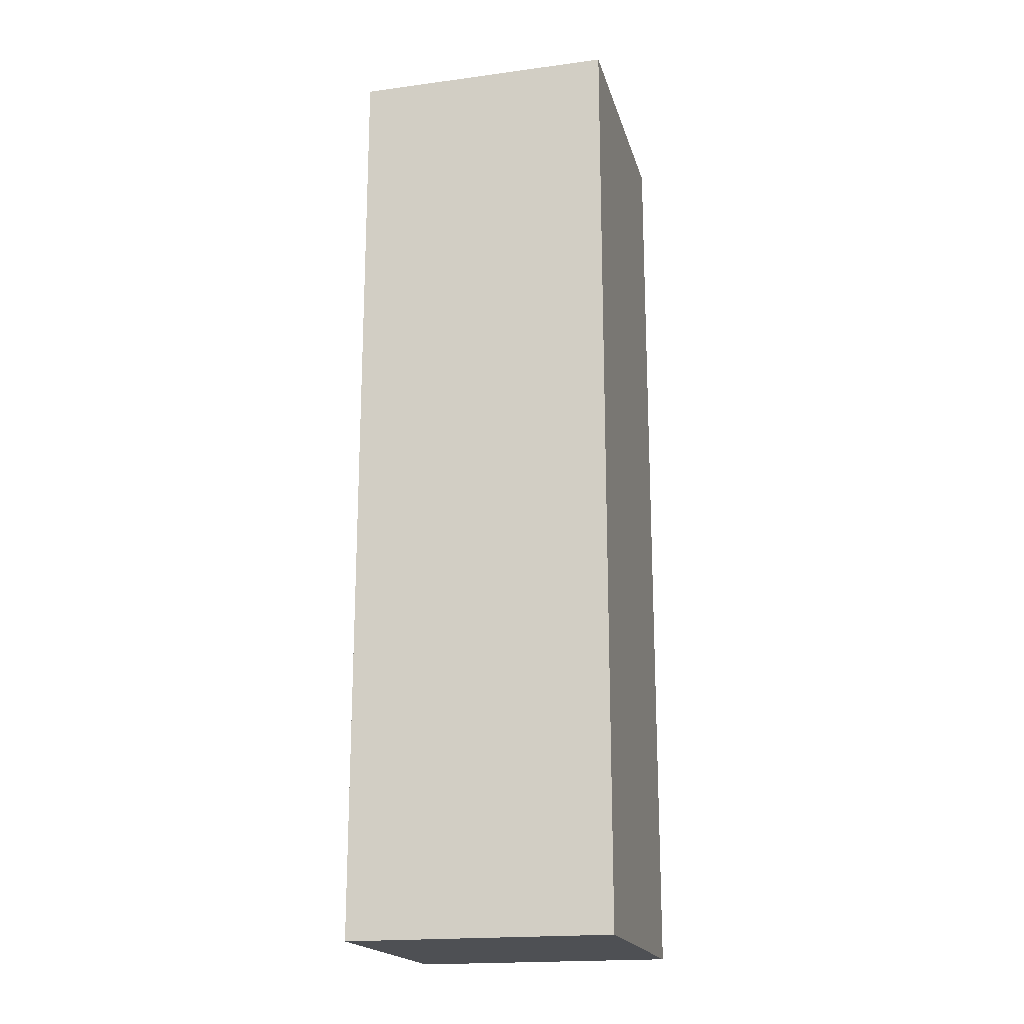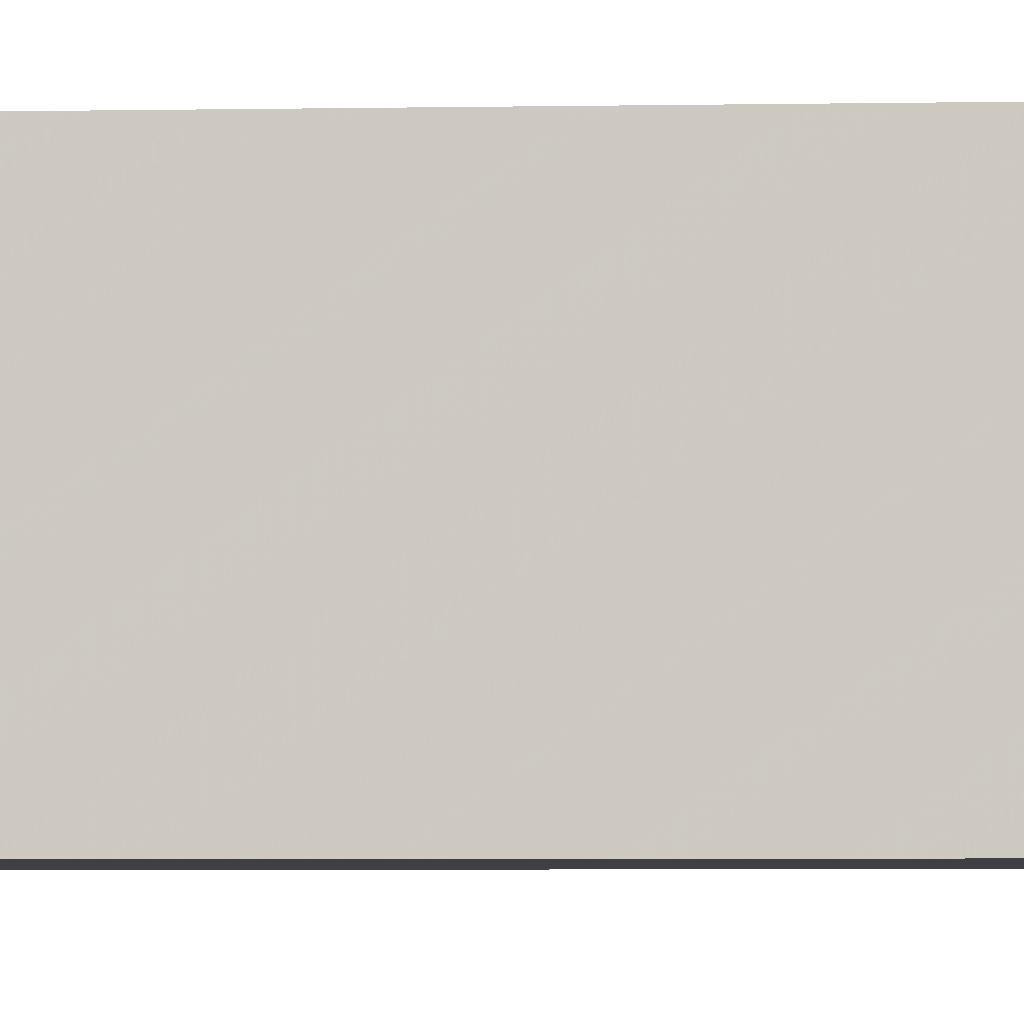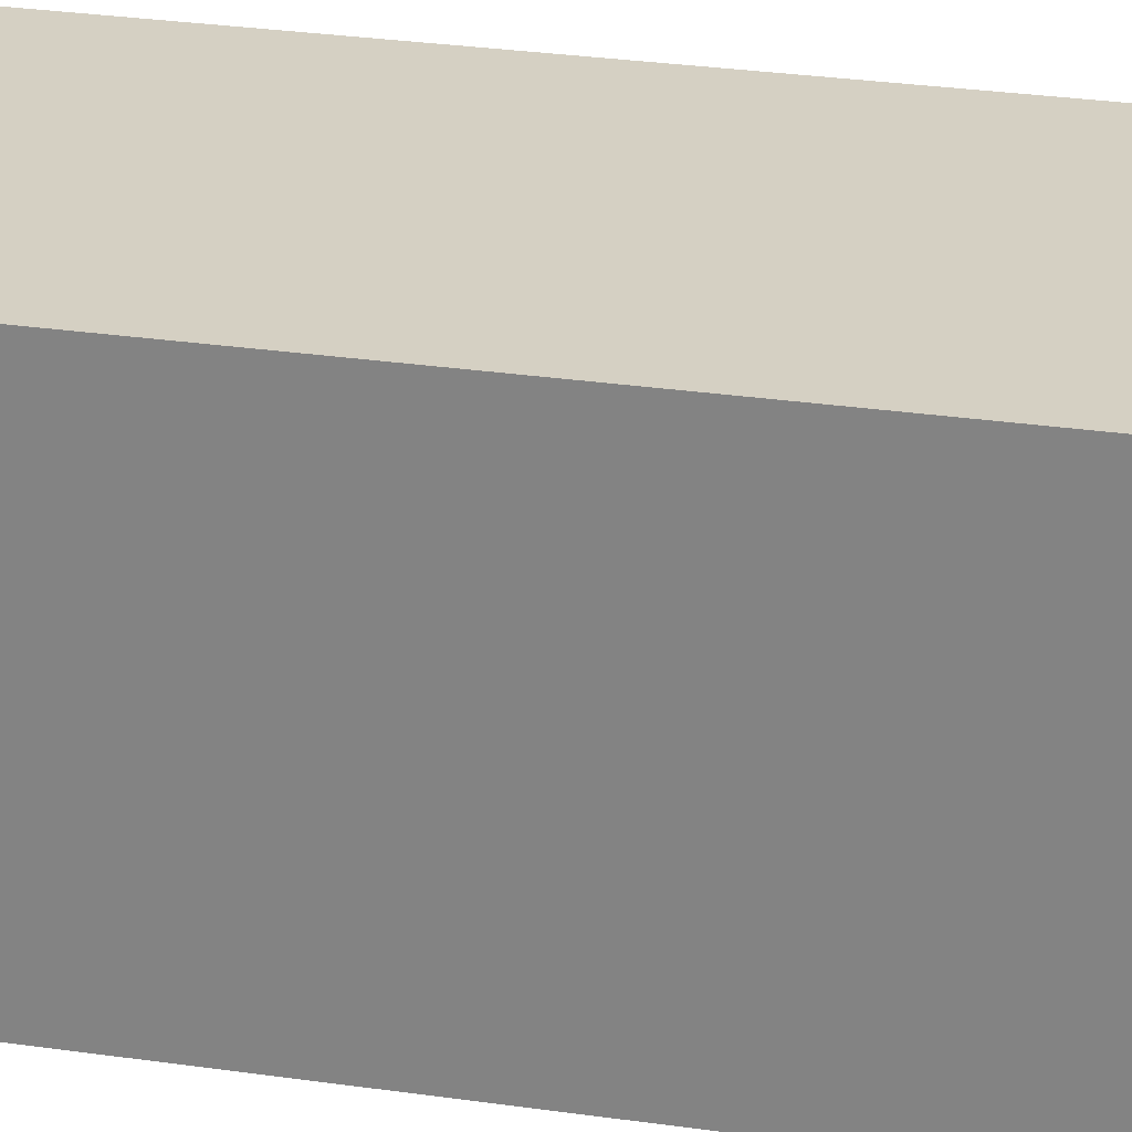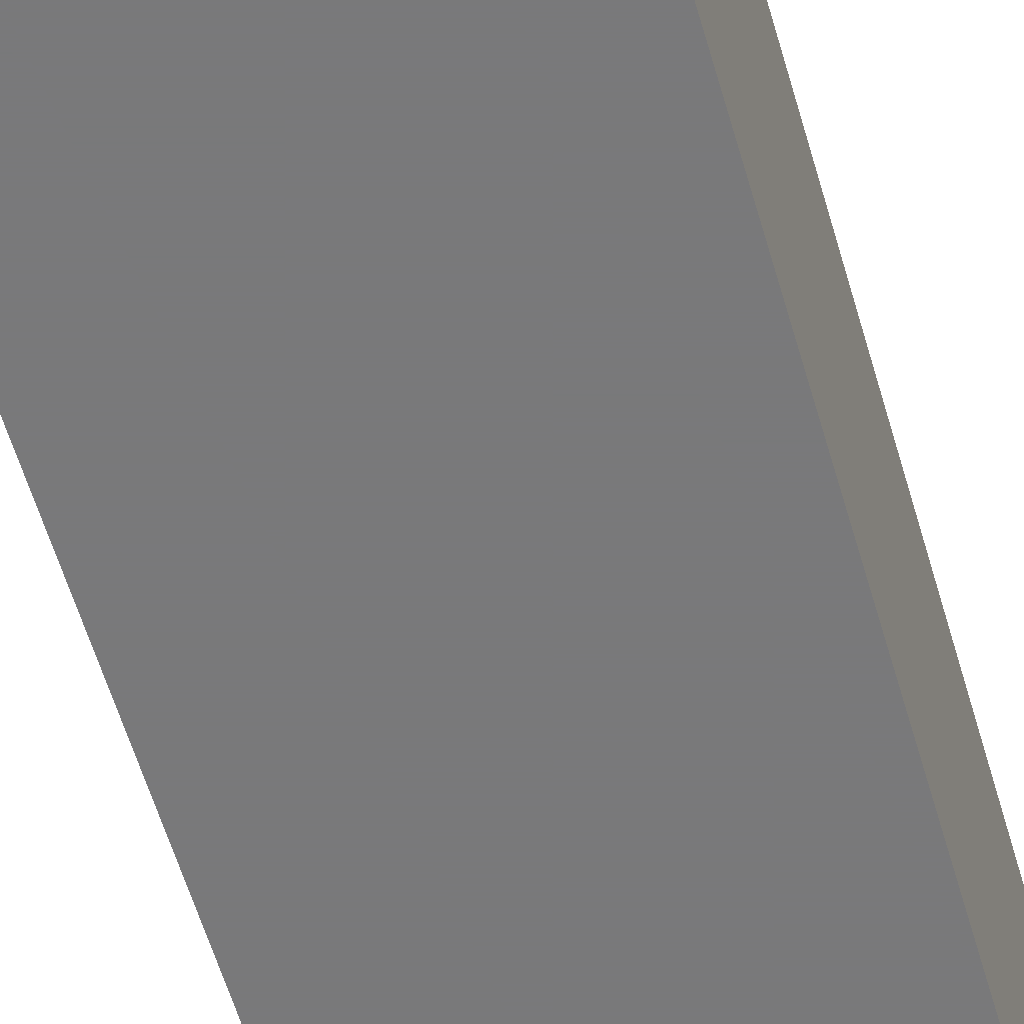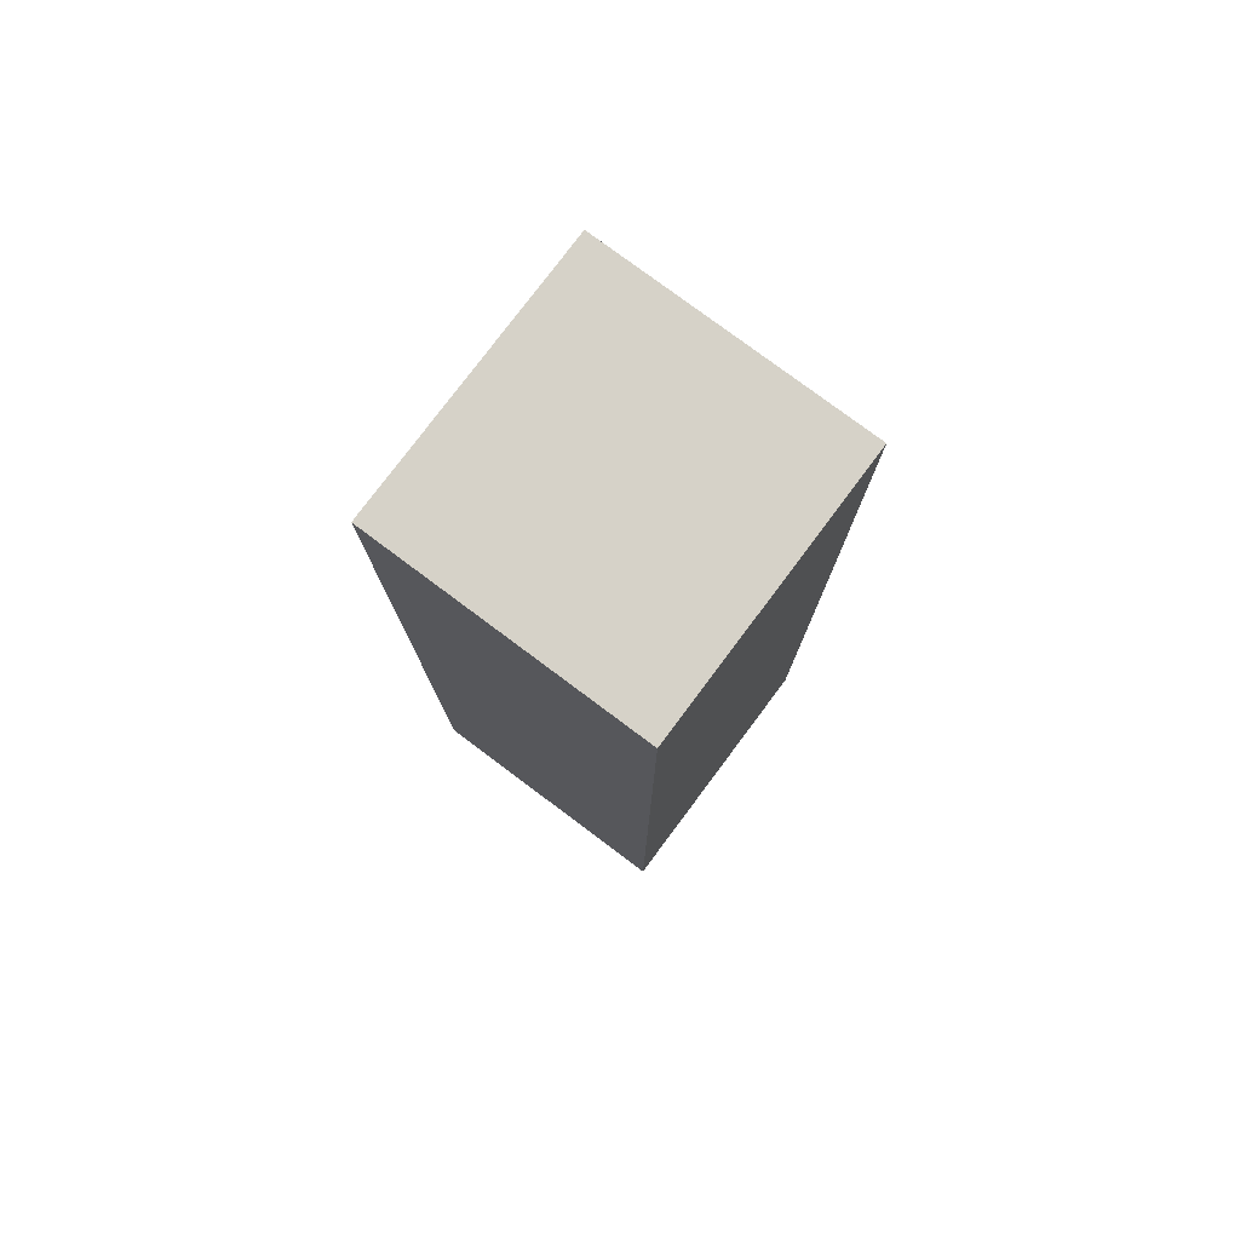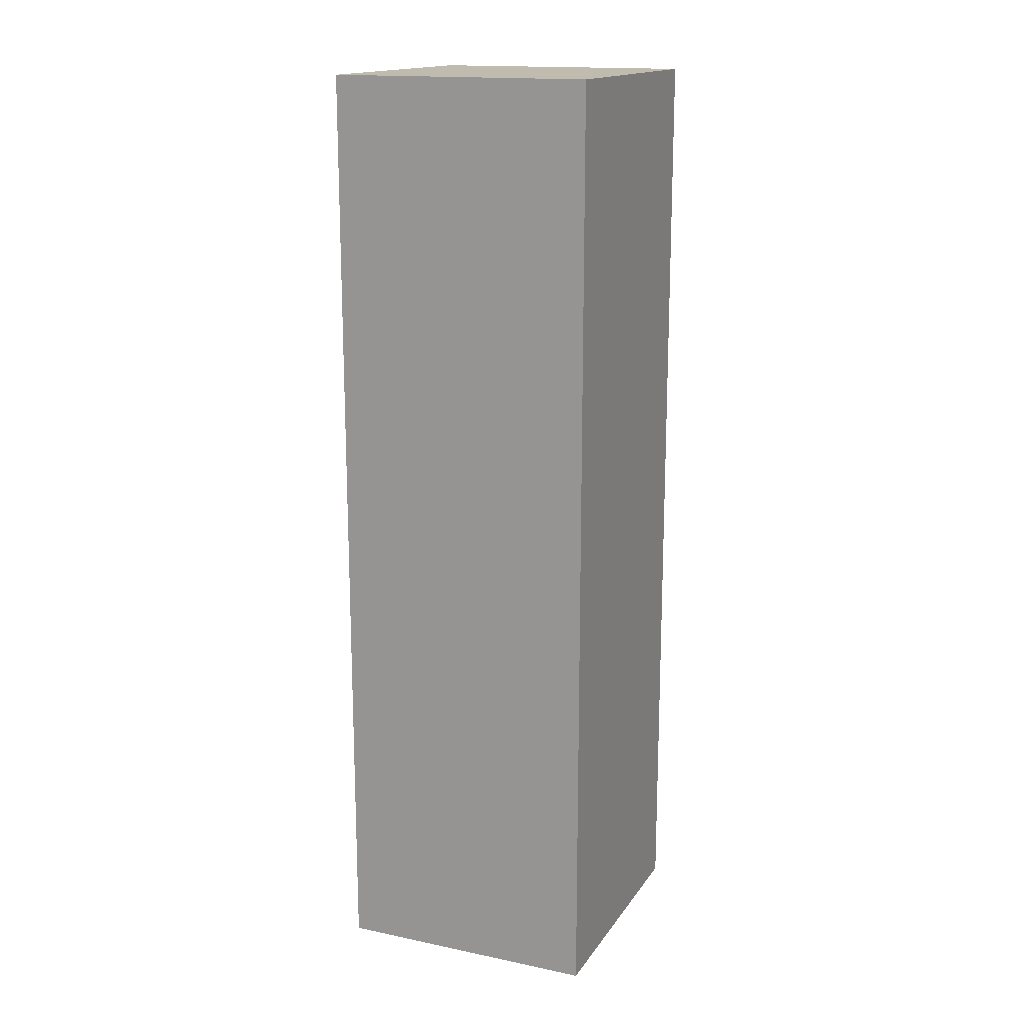
<metadata>
{"format":"obj","ext":"obj","renderer":"f3d","projection":"perspective","resolution":1024,"background":"white","views":[{"elev":-19.0,"azim":-75.8,"up":"+Z"},{"elev":-4.7,"azim":93.4,"up":"+Y"},{"elev":26.2,"azim":-76.7,"up":"+Y"},{"elev":-57.8,"azim":16.0,"up":"+Y"},{"elev":78.3,"azim":-53.2,"up":"+Z"},{"elev":16.2,"azim":113.0,"up":"+Z"}]}
</metadata>
<code>
v -0.02064 0.02099 -5.64e-05
v -0.02624 0.02099 -5.64e-05
v -0.02064 0.01549 -5.64e-05
v -0.02064 0.02099 -0.01969
v -0.02624 0.01549 -5.64e-05
v -0.02624 0.02099 -0.01969
v -0.02624 0.02092 -0.01969
v -0.02064 0.01549 -0.01969
v -0.02624 0.01549 -0.01969
f 4 8 9
f 4 9 7
f 3 5 9
f 3 9 8
f 5 7 9
f 4 7 6
f 2 6 7
f 2 7 5
f 1 2 5
f 1 5 3
f 1 3 8
f 1 8 4
f 1 4 6
f 1 6 2

</code>
